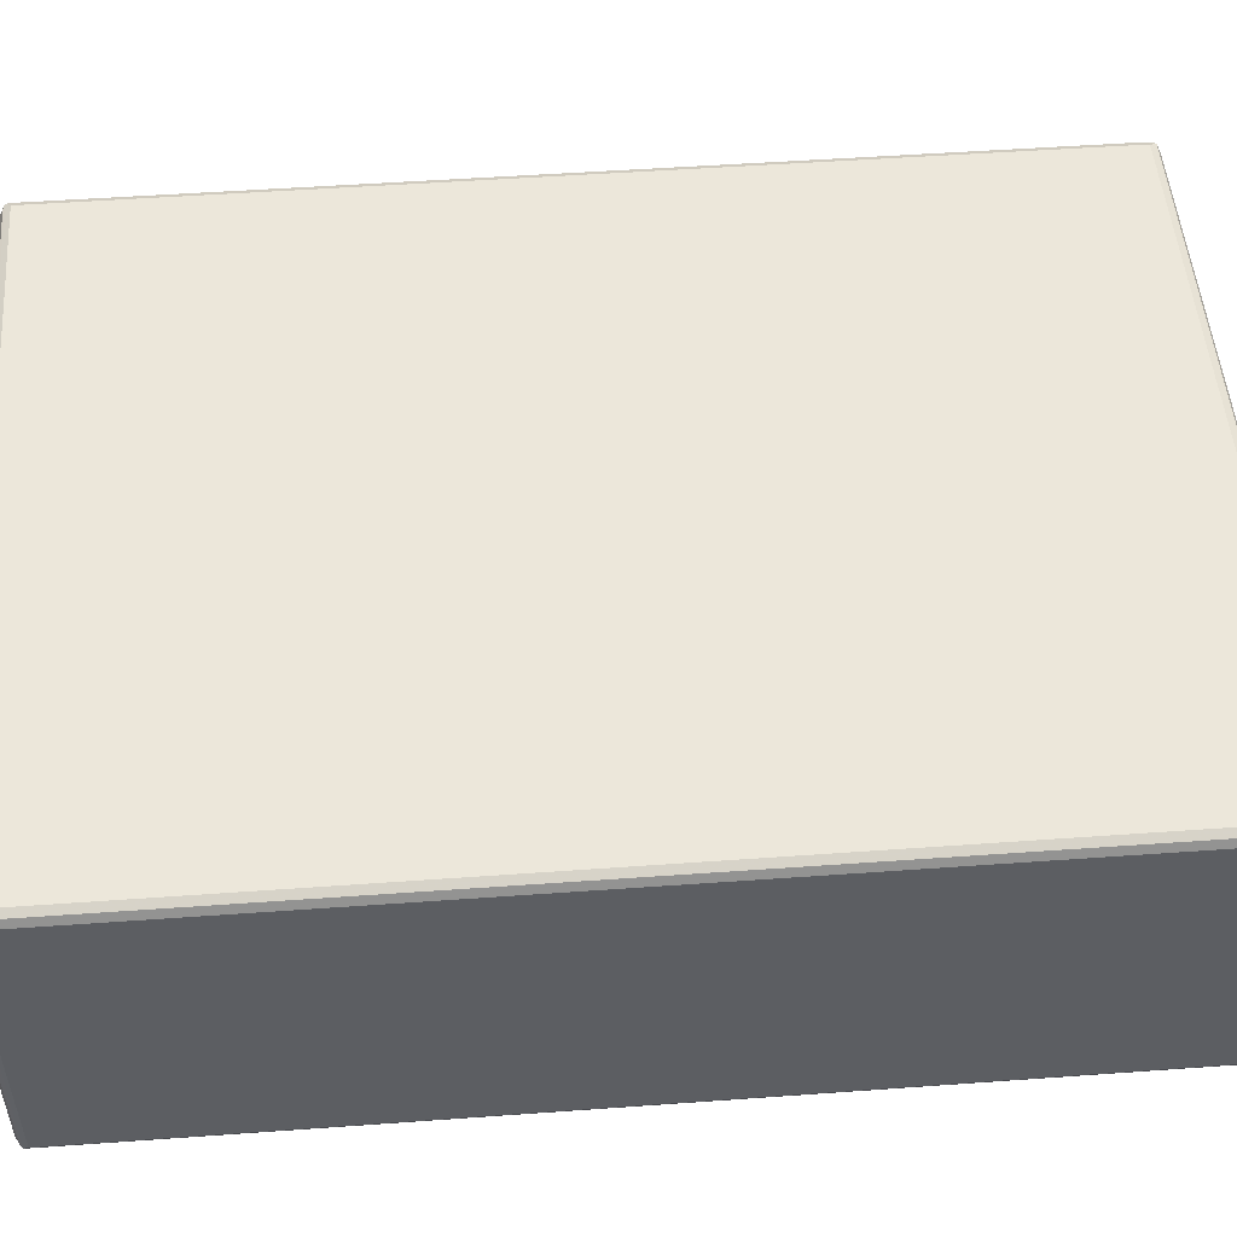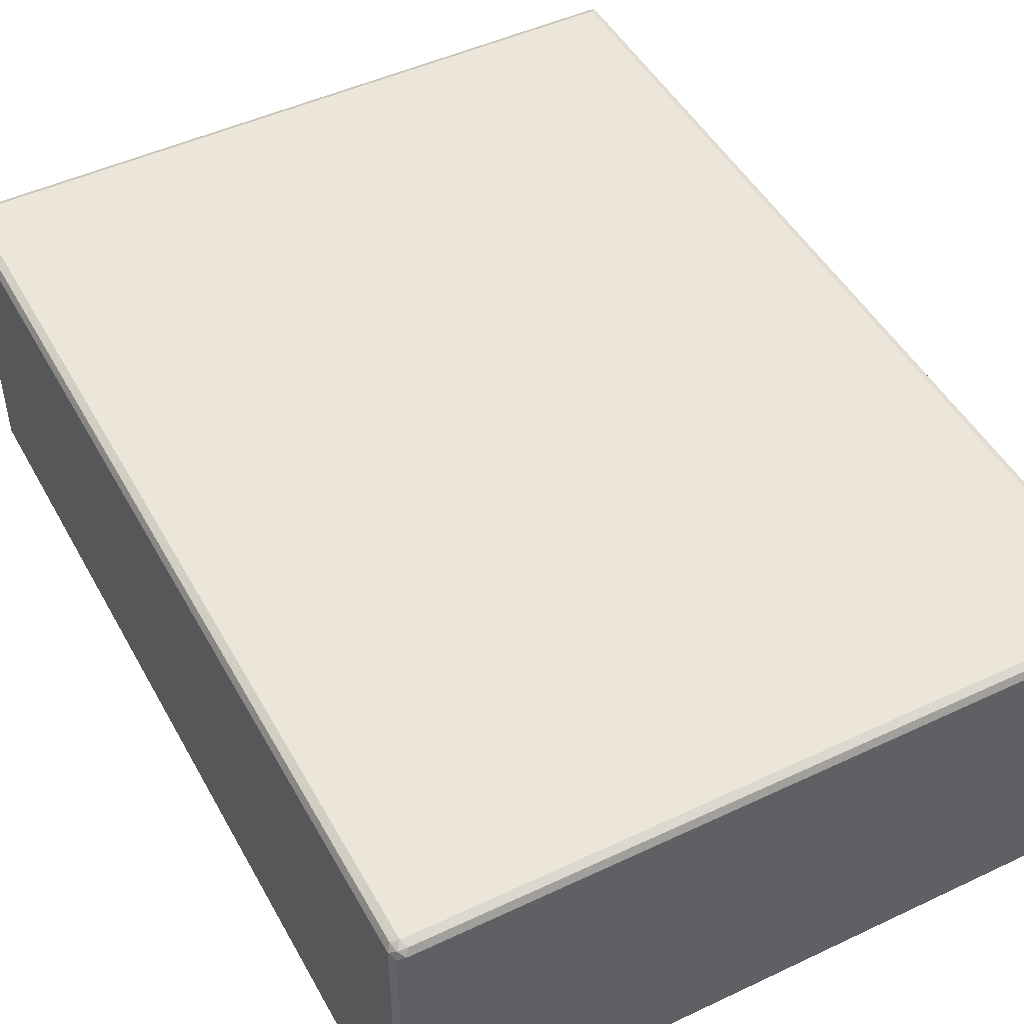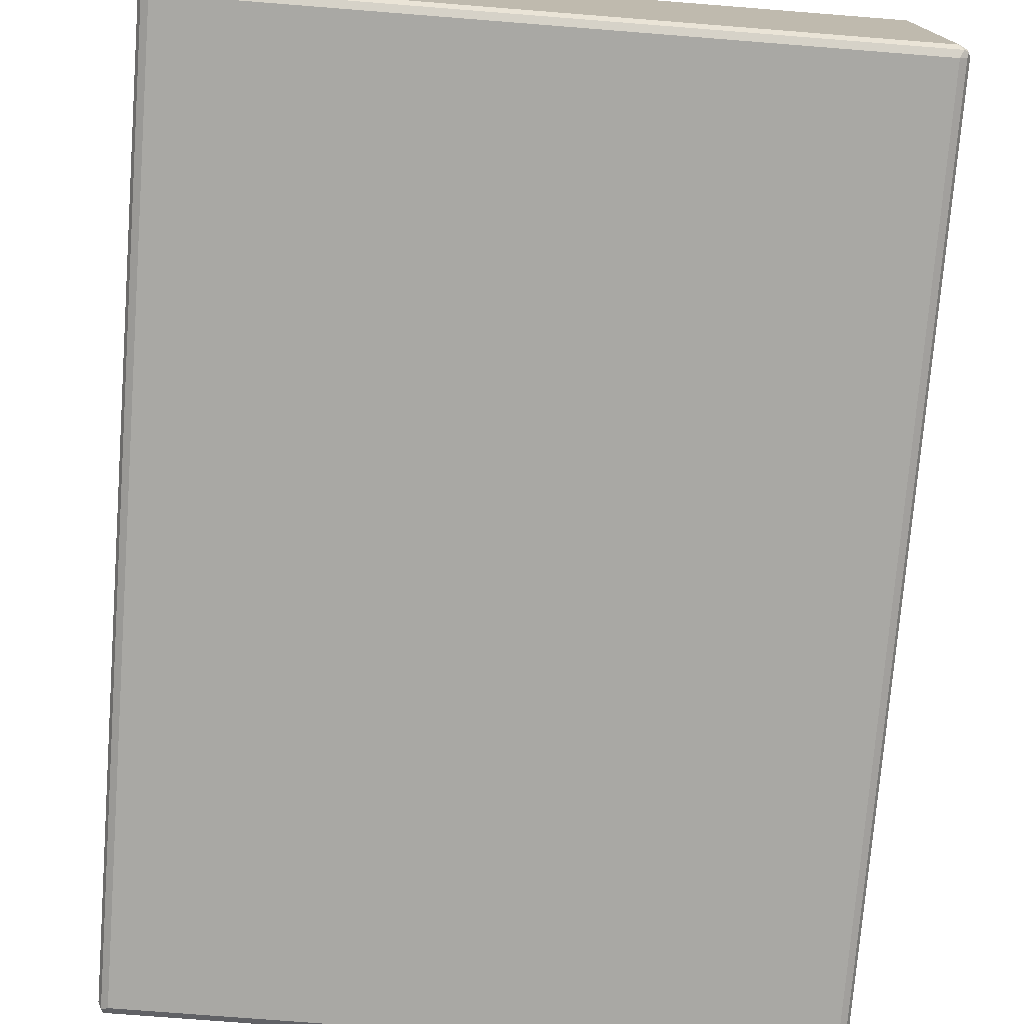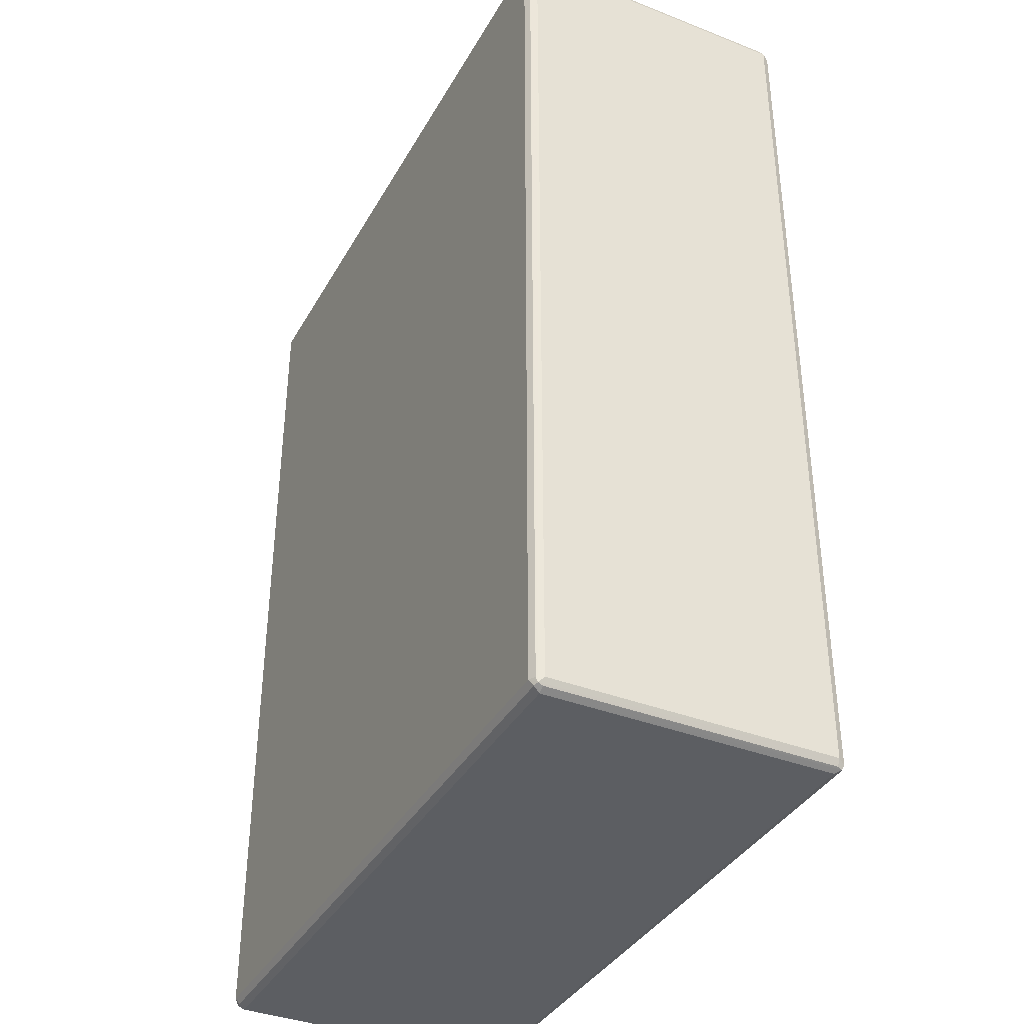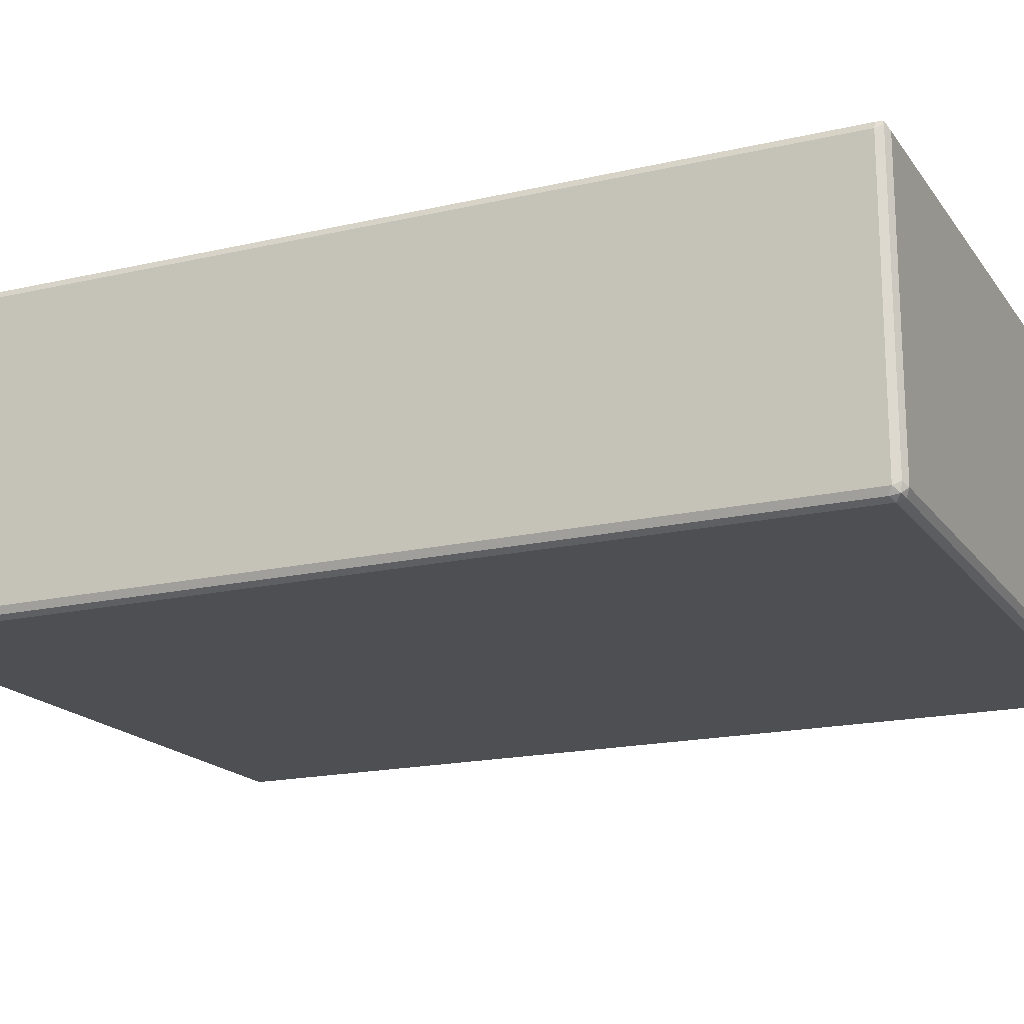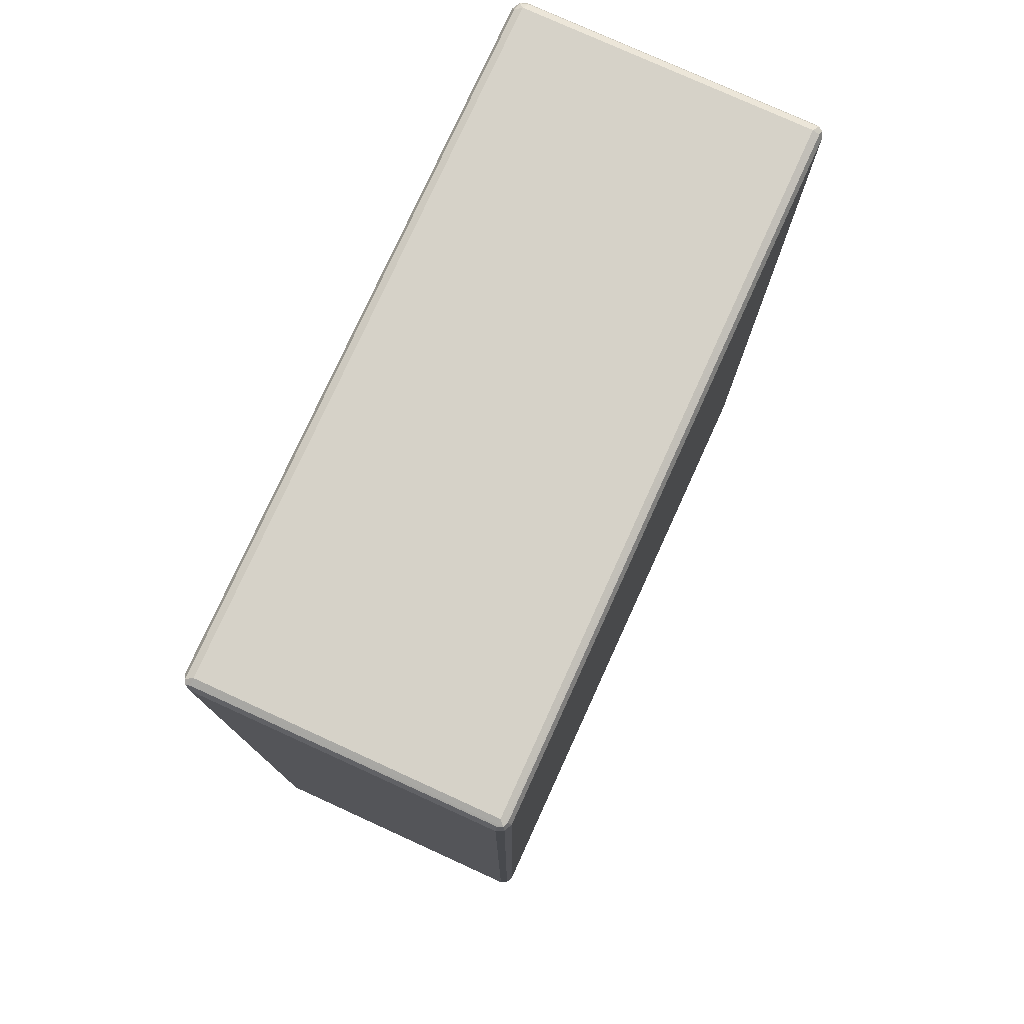
<metadata>
{"format":"obj","ext":"obj","renderer":"f3d","projection":"perspective","resolution":1024,"background":"white","views":[{"elev":50.8,"azim":-94.5,"up":"+Z"},{"elev":47.9,"azim":-27.9,"up":"+Z"},{"elev":-74.9,"azim":175.5,"up":"+Z"},{"elev":-37.7,"azim":63.5,"up":"+Y"},{"elev":-17.9,"azim":114.4,"up":"+Z"},{"elev":77.6,"azim":-65.5,"up":"+Y"}]}
</metadata>
<code>
v 0.5642 0.7465 -0.2323
v 0.5585 0.741 -0.2433
v 0.5558 0.7549 -0.2406
v 0.5585 0.7576 -0.2267
v 0.5642 0.7465 0.2323
v 0.5642 -0.7465 -0.2323
v 0.5475 0.7465 -0.2489
v 0.5585 -0.7521 -0.2433
v 0.542 0.7576 -0.2433
v 0.5475 0.7633 -0.2323
v 0.5585 0.7576 0.2378
v 0.5558 0.7549 0.2447
v 0.5585 0.7465 0.2433
v 0.56 -0.7549 0.2406
v 0.5642 -0.7465 0.2323
v 0.5585 -0.7576 -0.2323
v 0.5558 -0.7591 -0.2406
v -0.5475 0.7465 -0.2489
v 0.5475 -0.7465 -0.2489
v -0.553 0.7576 -0.2433
v 0.5475 0.7633 0.2323
v -0.5475 0.7633 -0.2323
v -0.5475 0.7576 0.2433
v -0.5475 0.7465 0.2489
v 0.5475 0.7465 0.2489
v 0.5475 0.7576 0.2433
v 0.5585 -0.7465 0.2433
v 0.5475 -0.7465 0.2489
v 0.553 -0.7576 0.2433
v 0.5475 -0.7633 0.2323
v 0.5585 -0.7576 0.2323
v -0.5475 -0.7576 -0.2433
v 0.5475 -0.7576 -0.2433
v 0.5475 -0.7633 -0.2323
v -0.5475 -0.7633 -0.2323
v -0.5585 0.7465 -0.2433
v -0.56 0.7549 -0.2406
v -0.5475 -0.7465 -0.2489
v -0.5558 -0.7549 -0.2447
v -0.5475 0.7633 0.2323
v -0.5558 0.7591 0.2406
v -0.5585 0.7576 -0.2323
v -0.5585 0.7521 0.2433
v -0.5475 -0.7465 0.2489
v -0.542 -0.7576 0.2433
v -0.5475 -0.7633 0.2323
v -0.5585 -0.7576 -0.2378
v -0.5585 -0.7465 -0.2433
v -0.5642 0.7465 -0.2323
v -0.5642 0.7465 0.2323
v -0.5585 0.7576 0.2323
v -0.5642 -0.7465 -0.2323
v -0.5585 -0.741 0.2433
v -0.5558 -0.7549 0.2406
v -0.5585 -0.7576 0.2267
v -0.5642 -0.7465 0.2323
f 1 2 3
f 1 3 4
f 1 4 11
f 1 11 5
f 1 5 15
f 1 15 6
f 1 6 8
f 1 8 2
f 2 7 3
f 2 8 19
f 2 19 7
f 3 7 9
f 3 9 10
f 3 10 4
f 4 10 21
f 4 21 11
f 5 11 12
f 5 12 13
f 5 13 14
f 5 14 15
f 6 15 14
f 6 14 16
f 6 16 17
f 6 17 8
f 7 18 20
f 7 20 9
f 7 19 38
f 7 38 18
f 8 17 19
f 9 20 22
f 9 22 10
f 10 22 40
f 10 40 21
f 11 21 12
f 12 23 24
f 12 24 25
f 12 25 13
f 12 21 26
f 12 26 23
f 13 25 28
f 13 28 27
f 13 27 14
f 14 27 28
f 14 28 29
f 14 29 30
f 14 30 31
f 14 31 16
f 16 31 17
f 17 32 33
f 17 33 19
f 17 31 30
f 17 30 34
f 17 34 35
f 17 35 32
f 18 36 37
f 18 37 20
f 18 38 48
f 18 48 36
f 19 33 39
f 19 39 38
f 20 37 22
f 21 40 41
f 21 41 26
f 22 37 42
f 22 42 41
f 22 41 40
f 23 26 41
f 23 41 24
f 24 41 43
f 24 43 53
f 24 53 44
f 24 44 28
f 24 28 25
f 28 44 45
f 28 45 29
f 29 45 46
f 29 46 30
f 30 46 35
f 30 35 34
f 32 39 33
f 32 35 39
f 35 47 39
f 35 46 55
f 35 55 47
f 36 48 37
f 37 49 50
f 37 50 51
f 37 51 42
f 37 48 52
f 37 52 49
f 38 39 48
f 39 52 48
f 39 47 52
f 41 42 51
f 41 51 50
f 41 50 43
f 43 50 56
f 43 56 53
f 44 53 54
f 44 54 45
f 45 54 46
f 46 54 55
f 47 55 56
f 47 56 52
f 49 52 56
f 49 56 50
f 53 56 54
f 54 56 55

</code>
